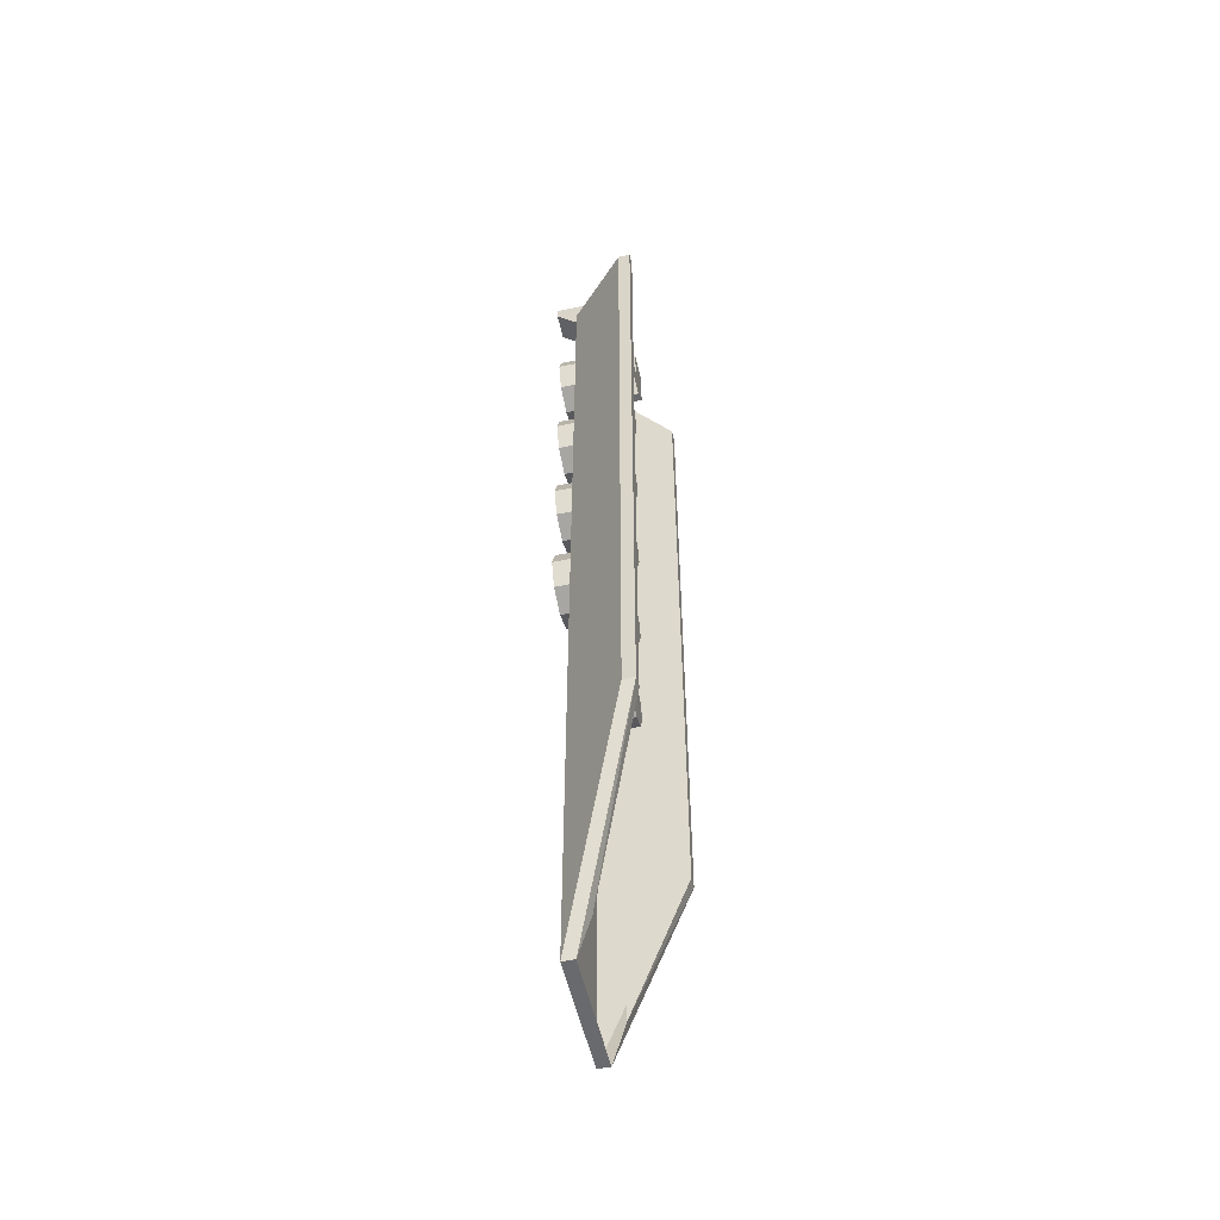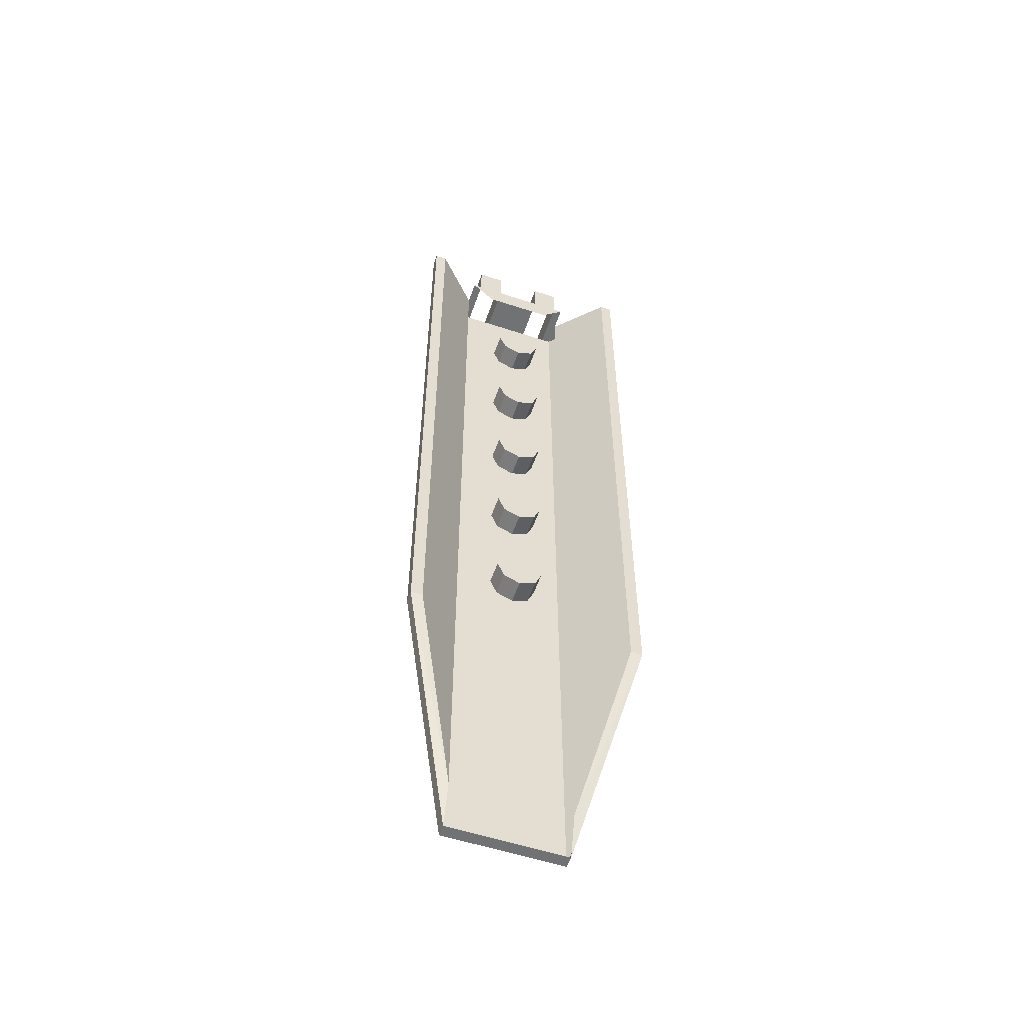
<metadata>
{"format":"obj","ext":"obj","renderer":"f3d","projection":"perspective","resolution":1024,"background":"white","views":[{"elev":-53.0,"azim":102.5,"up":"+Z"},{"elev":-55.4,"azim":160.9,"up":"+Z"}]}
</metadata>
<code>
v 0.425 0.4 0
v 0.2 0.4 0
v 0.2 0.4 0.3
v 0.425 0.4 0.3
v -0.2 0.4 0
v -0.425 0.4 0
v -0.425 0.4 0.3
v -0.2 0.4 0.3
v -0.425 -0.2 0.2
v -0.2 -0.2 0.2
v -0.2 0 0
v -0.425 0 0
v -0.2 -0.2 0.3
v -0.2 -0.2 0.2
v -0.425 -0.2 0.2
v -0.425 -0.2 0.3
v 0.2 -0.2 0.2
v 0.425 -0.2 0.2
v 0.425 0 0
v 0.2 0 0
v 0.425 -0.2 0.3
v 0.425 -0.2 0.2
v 0.2 -0.2 0.2
v 0.2 -0.2 0.3
v 0.425 0 0
v 0.425 -0.2 0.3
v 0.425 -0.2 0.2
v 0.425 0 0
v 0.425 0.4 0
v 0.425 0.4 0.3
v 0.425 -0.2 0.3
v 0.2 -0.2 0.2
v 0.2 -0.2 0.3
v 0.2 0 0
v 0.2 -0.2 0.3
v 0.2 0.4 0.3
v 0.2 0.4 0
v 0.2 0 0
v -0.425 -0.2 0.2
v -0.425 -0.2 0.3
v -0.425 0 0
v -0.425 -0.2 0.3
v -0.425 0.4 0.3
v -0.425 0.4 0
v -0.425 0 0
v -0.2 0 0
v -0.2 -0.2 0.3
v -0.2 -0.2 0.2
v -0.2 0 0
v -0.2 0.4 0
v -0.2 0.4 0.3
v -0.2 -0.2 0.3
v -0.2 0.4 0
v -0.2 0 0
v 0.2 0 0
v 0.2 0.4 0
v 0.425 0 0
v 0.5 0.2 0
v 0.5 0.4 0
v 0.425 0.4 0
v -0.425 0.4 0
v -0.5 0.4 0
v -0.5 0.2 0
v -0.425 0 0
v 0.5 0 -8
v 0.5 0.1 -8
v -0.5 0.1 -8
v -0.5 0 -8
v 0.5 0 -8
v -0.5 0 -8
v -0.5 0 0
v 0.5 0 0
v 0.425 0.4 0
v 0.5 0.4 0
v 0.3 0.4 -0.2
v 0.425 0.4 0
v 0.3 0.4 -0.2
v 0.2 0.4 0
v -0.3 0.4 -0.2
v -0.2 0.4 0
v 0.2 0.4 0
v 0.3 0.4 -0.2
v -0.2 0.4 0
v -0.3 0.4 -0.2
v -0.425 0.4 0
v -0.3 0.4 -0.2
v -0.5 0.4 0
v -0.425 0.4 0
v 0 0.4 -1
v 0 0.4 -1.2
v -0.1414 0.4 -1.141
v 0 0.4 -1
v -0.1414 0.4 -1.141
v -0.2 0.4 -1
v 0 0.4 -1
v -0.2 0.4 -1
v -0.1414 0.4 -0.8586
v 0 0.4 -1
v -0.1414 0.4 -0.8586
v 0 0.4 -0.8
v 0 0.4 -1
v 0 0.4 -0.8
v 0.1414 0.4 -0.8586
v 0 0.4 -1
v 0.1414 0.4 -0.8586
v 0.2 0.4 -1
v 0 0.4 -1
v 0.2 0.4 -1
v 0.1414 0.4 -1.141
v 0 0.4 -1
v 0.1414 0.4 -1.141
v 0 0.4 -1.2
v -0.1414 0.4 -1.141
v 0 0.4 -1.2
v 0 0.2 -1.2
v -0.1414 0.2 -1.141
v -0.2 0.4 -1
v -0.1414 0.4 -1.141
v -0.1414 0.2 -1.141
v -0.2 0.2 -1
v -0.1414 0.4 -0.8586
v -0.2 0.4 -1
v -0.2 0.2 -1
v -0.1414 0.2 -0.8586
v 0 0.4 -0.8
v -0.1414 0.4 -0.8586
v -0.1414 0.2 -0.8586
v 0 0.2 -0.8
v 0.1414 0.4 -0.8586
v 0 0.4 -0.8
v 0 0.2 -0.8
v 0.1414 0.2 -0.8586
v 0.2 0.4 -1
v 0.1414 0.4 -0.8586
v 0.1414 0.2 -0.8586
v 0.2 0.2 -1
v 0.1414 0.4 -1.141
v 0.2 0.4 -1
v 0.2 0.2 -1
v 0.1414 0.2 -1.141
v 0 0.4 -1.2
v 0.1414 0.4 -1.141
v 0.1414 0.2 -1.141
v 0 0.2 -1.2
v 0 0.4 -2
v 0 0.4 -2.2
v -0.1414 0.4 -2.141
v 0 0.4 -2
v -0.1414 0.4 -2.141
v -0.2 0.4 -2
v 0 0.4 -2
v -0.2 0.4 -2
v -0.1414 0.4 -1.859
v 0 0.4 -2
v -0.1414 0.4 -1.859
v 0 0.4 -1.8
v 0 0.4 -2
v 0 0.4 -1.8
v 0.1414 0.4 -1.859
v 0 0.4 -2
v 0.1414 0.4 -1.859
v 0.2 0.4 -2
v 0 0.4 -2
v 0.2 0.4 -2
v 0.1414 0.4 -2.141
v 0 0.4 -2
v 0.1414 0.4 -2.141
v 0 0.4 -2.2
v -0.1414 0.4 -2.141
v 0 0.4 -2.2
v 0 0.2 -2.2
v -0.1414 0.2 -2.141
v -0.2 0.4 -2
v -0.1414 0.4 -2.141
v -0.1414 0.2 -2.141
v -0.2 0.2 -2
v -0.1414 0.4 -1.859
v -0.2 0.4 -2
v -0.2 0.2 -2
v -0.1414 0.2 -1.859
v 0 0.4 -1.8
v -0.1414 0.4 -1.859
v -0.1414 0.2 -1.859
v 0 0.2 -1.8
v 0.1414 0.4 -1.859
v 0 0.4 -1.8
v 0 0.2 -1.8
v 0.1414 0.2 -1.859
v 0.2 0.4 -2
v 0.1414 0.4 -1.859
v 0.1414 0.2 -1.859
v 0.2 0.2 -2
v 0.1414 0.4 -2.141
v 0.2 0.4 -2
v 0.2 0.2 -2
v 0.1414 0.2 -2.141
v 0 0.4 -2.2
v 0.1414 0.4 -2.141
v 0.1414 0.2 -2.141
v 0 0.2 -2.2
v 0 0.4 -3
v 0 0.4 -3.2
v -0.1414 0.4 -3.141
v 0 0.4 -3
v -0.1414 0.4 -3.141
v -0.2 0.4 -3
v 0 0.4 -3
v -0.2 0.4 -3
v -0.1414 0.4 -2.859
v 0 0.4 -3
v -0.1414 0.4 -2.859
v 0 0.4 -2.8
v 0 0.4 -3
v 0 0.4 -2.8
v 0.1414 0.4 -2.859
v 0 0.4 -3
v 0.1414 0.4 -2.859
v 0.2 0.4 -3
v 0 0.4 -3
v 0.2 0.4 -3
v 0.1414 0.4 -3.141
v 0 0.4 -3
v 0.1414 0.4 -3.141
v 0 0.4 -3.2
v -0.1414 0.4 -3.141
v 0 0.4 -3.2
v 0 0.2 -3.2
v -0.1414 0.2 -3.141
v -0.2 0.4 -3
v -0.1414 0.4 -3.141
v -0.1414 0.2 -3.141
v -0.2 0.2 -3
v -0.1414 0.4 -2.859
v -0.2 0.4 -3
v -0.2 0.2 -3
v -0.1414 0.2 -2.859
v 0 0.4 -2.8
v -0.1414 0.4 -2.859
v -0.1414 0.2 -2.859
v 0 0.2 -2.8
v 0.1414 0.4 -2.859
v 0 0.4 -2.8
v 0 0.2 -2.8
v 0.1414 0.2 -2.859
v 0.2 0.4 -3
v 0.1414 0.4 -2.859
v 0.1414 0.2 -2.859
v 0.2 0.2 -3
v 0.1414 0.4 -3.141
v 0.2 0.4 -3
v 0.2 0.2 -3
v 0.1414 0.2 -3.141
v 0 0.4 -3.2
v 0.1414 0.4 -3.141
v 0.1414 0.2 -3.141
v 0 0.2 -3.2
v 0 0.4 -4
v 0 0.4 -4.2
v -0.1414 0.4 -4.141
v 0 0.4 -4
v -0.1414 0.4 -4.141
v -0.2 0.4 -4
v 0 0.4 -4
v -0.2 0.4 -4
v -0.1414 0.4 -3.859
v 0 0.4 -4
v -0.1414 0.4 -3.859
v 0 0.4 -3.8
v 0 0.4 -4
v 0 0.4 -3.8
v 0.1414 0.4 -3.859
v 0 0.4 -4
v 0.1414 0.4 -3.859
v 0.2 0.4 -4
v 0 0.4 -4
v 0.2 0.4 -4
v 0.1414 0.4 -4.141
v 0 0.4 -4
v 0.1414 0.4 -4.141
v 0 0.4 -4.2
v -0.1414 0.4 -4.141
v 0 0.4 -4.2
v 0 0.2 -4.2
v -0.1414 0.2 -4.141
v -0.2 0.4 -4
v -0.1414 0.4 -4.141
v -0.1414 0.2 -4.141
v -0.2 0.2 -4
v -0.1414 0.4 -3.859
v -0.2 0.4 -4
v -0.2 0.2 -4
v -0.1414 0.2 -3.859
v 0 0.4 -3.8
v -0.1414 0.4 -3.859
v -0.1414 0.2 -3.859
v 0 0.2 -3.8
v 0.1414 0.4 -3.859
v 0 0.4 -3.8
v 0 0.2 -3.8
v 0.1414 0.2 -3.859
v 0.2 0.4 -4
v 0.1414 0.4 -3.859
v 0.1414 0.2 -3.859
v 0.2 0.2 -4
v 0.1414 0.4 -4.141
v 0.2 0.4 -4
v 0.2 0.2 -4
v 0.1414 0.2 -4.141
v 0 0.4 -4.2
v 0.1414 0.4 -4.141
v 0.1414 0.2 -4.141
v 0 0.2 -4.2
v 0 0.4 -5
v 0 0.4 -5.2
v -0.1414 0.4 -5.141
v 0 0.4 -5
v -0.1414 0.4 -5.141
v -0.2 0.4 -5
v 0 0.4 -5
v -0.2 0.4 -5
v -0.1414 0.4 -4.859
v 0 0.4 -5
v -0.1414 0.4 -4.859
v 0 0.4 -4.8
v 0 0.4 -5
v 0 0.4 -4.8
v 0.1414 0.4 -4.859
v 0 0.4 -5
v 0.1414 0.4 -4.859
v 0.2 0.4 -5
v 0 0.4 -5
v 0.2 0.4 -5
v 0.1414 0.4 -5.141
v 0 0.4 -5
v 0.1414 0.4 -5.141
v 0 0.4 -5.2
v -0.1414 0.4 -5.141
v 0 0.4 -5.2
v 0 0.2 -5.2
v -0.1414 0.2 -5.141
v -0.2 0.4 -5
v -0.1414 0.4 -5.141
v -0.1414 0.2 -5.141
v -0.2 0.2 -5
v -0.1414 0.4 -4.859
v -0.2 0.4 -5
v -0.2 0.2 -5
v -0.1414 0.2 -4.859
v 0 0.4 -4.8
v -0.1414 0.4 -4.859
v -0.1414 0.2 -4.859
v 0 0.2 -4.8
v 0.1414 0.4 -4.859
v 0 0.4 -4.8
v 0 0.2 -4.8
v 0.1414 0.2 -4.859
v 0.2 0.4 -5
v 0.1414 0.4 -4.859
v 0.1414 0.2 -4.859
v 0.2 0.2 -5
v 0.1414 0.4 -5.141
v 0.2 0.4 -5
v 0.2 0.2 -5
v 0.1414 0.2 -5.141
v 0 0.4 -5.2
v 0.1414 0.4 -5.141
v 0.1414 0.2 -5.141
v 0 0.2 -5.2
v -0.2121 0 -3.288
v 0 0 -3.2
v 0 -0.2 -3.2
v -0.2121 -0.2 -3.288
v -0.3 0 -3.5
v -0.2121 0 -3.288
v -0.2121 -0.2 -3.288
v -0.3 -0.2 -3.5
v -0.2121 0 -3.712
v -0.3 0 -3.5
v -0.3 -0.2 -3.5
v -0.2121 -0.2 -3.712
v 0 0 -3.8
v -0.2121 0 -3.712
v -0.2121 -0.2 -3.712
v 0 -0.2 -3.8
v 0.2121 0 -3.712
v 0 0 -3.8
v 0 -0.2 -3.8
v 0.2121 -0.2 -3.712
v 0.3 0 -3.5
v 0.2121 0 -3.712
v 0.2121 -0.2 -3.712
v 0.3 -0.2 -3.5
v 0.2121 0 -3.288
v 0.3 0 -3.5
v 0.3 -0.2 -3.5
v 0.2121 -0.2 -3.288
v 0 0 -3.2
v 0.2121 0 -3.288
v 0.2121 -0.2 -3.288
v 0 -0.2 -3.2
v 0 -0.2 -3.5
v 0 -0.2 -3.2
v -0.2121 -0.2 -3.288
v 0 -0.2 -3.5
v -0.2121 -0.2 -3.288
v -0.3 -0.2 -3.5
v 0 -0.2 -3.5
v -0.3 -0.2 -3.5
v -0.2121 -0.2 -3.712
v 0 -0.2 -3.5
v -0.2121 -0.2 -3.712
v 0 -0.2 -3.8
v 0 -0.2 -3.5
v 0 -0.2 -3.8
v 0.2121 -0.2 -3.712
v 0 -0.2 -3.5
v 0.2121 -0.2 -3.712
v 0.3 -0.2 -3.5
v 0 -0.2 -3.5
v 0.3 -0.2 -3.5
v 0.2121 -0.2 -3.288
v 0 -0.2 -3.5
v 0.2121 -0.2 -3.288
v 0 -0.2 -3.2
v -0.2121 0 -2.288
v 0 0 -2.2
v 0 -0.2 -2.2
v -0.2121 -0.2 -2.288
v -0.3 0 -2.5
v -0.2121 0 -2.288
v -0.2121 -0.2 -2.288
v -0.3 -0.2 -2.5
v -0.2121 0 -2.712
v -0.3 0 -2.5
v -0.3 -0.2 -2.5
v -0.2121 -0.2 -2.712
v 0 0 -2.8
v -0.2121 0 -2.712
v -0.2121 -0.2 -2.712
v 0 -0.2 -2.8
v 0.2121 0 -2.712
v 0 0 -2.8
v 0 -0.2 -2.8
v 0.2121 -0.2 -2.712
v 0.3 0 -2.5
v 0.2121 0 -2.712
v 0.2121 -0.2 -2.712
v 0.3 -0.2 -2.5
v 0.2121 0 -2.288
v 0.3 0 -2.5
v 0.3 -0.2 -2.5
v 0.2121 -0.2 -2.288
v 0 0 -2.2
v 0.2121 0 -2.288
v 0.2121 -0.2 -2.288
v 0 -0.2 -2.2
v 0 -0.2 -2.5
v 0 -0.2 -2.2
v -0.2121 -0.2 -2.288
v 0 -0.2 -2.5
v -0.2121 -0.2 -2.288
v -0.3 -0.2 -2.5
v 0 -0.2 -2.5
v -0.3 -0.2 -2.5
v -0.2121 -0.2 -2.712
v 0 -0.2 -2.5
v -0.2121 -0.2 -2.712
v 0 -0.2 -2.8
v 0 -0.2 -2.5
v 0 -0.2 -2.8
v 0.2121 -0.2 -2.712
v 0 -0.2 -2.5
v 0.2121 -0.2 -2.712
v 0.3 -0.2 -2.5
v 0 -0.2 -2.5
v 0.3 -0.2 -2.5
v 0.2121 -0.2 -2.288
v 0 -0.2 -2.5
v 0.2121 -0.2 -2.288
v 0 -0.2 -2.2
v -0.2121 0 -1.288
v 0 0 -1.2
v 0 -0.2 -1.2
v -0.2121 -0.2 -1.288
v -0.3 0 -1.5
v -0.2121 0 -1.288
v -0.2121 -0.2 -1.288
v -0.3 -0.2 -1.5
v -0.2121 0 -1.712
v -0.3 0 -1.5
v -0.3 -0.2 -1.5
v -0.2121 -0.2 -1.712
v 0 0 -1.8
v -0.2121 0 -1.712
v -0.2121 -0.2 -1.712
v 0 -0.2 -1.8
v 0.2121 0 -1.712
v 0 0 -1.8
v 0 -0.2 -1.8
v 0.2121 -0.2 -1.712
v 0.3 0 -1.5
v 0.2121 0 -1.712
v 0.2121 -0.2 -1.712
v 0.3 -0.2 -1.5
v 0.2121 0 -1.288
v 0.3 0 -1.5
v 0.3 -0.2 -1.5
v 0.2121 -0.2 -1.288
v 0 0 -1.2
v 0.2121 0 -1.288
v 0.2121 -0.2 -1.288
v 0 -0.2 -1.2
v 0 -0.2 -1.5
v 0 -0.2 -1.2
v -0.2121 -0.2 -1.288
v 0 -0.2 -1.5
v -0.2121 -0.2 -1.288
v -0.3 -0.2 -1.5
v 0 -0.2 -1.5
v -0.3 -0.2 -1.5
v -0.2121 -0.2 -1.712
v 0 -0.2 -1.5
v -0.2121 -0.2 -1.712
v 0 -0.2 -1.8
v 0 -0.2 -1.5
v 0 -0.2 -1.8
v 0.2121 -0.2 -1.712
v 0 -0.2 -1.5
v 0.2121 -0.2 -1.712
v 0.3 -0.2 -1.5
v 0 -0.2 -1.5
v 0.3 -0.2 -1.5
v 0.2121 -0.2 -1.288
v 0 -0.2 -1.5
v 0.2121 -0.2 -1.288
v 0 -0.2 -1.2
v -0.2121 0 -0.2879
v 0 0 -0.2
v 0 -0.2 -0.2
v -0.2121 -0.2 -0.2879
v -0.3 0 -0.5
v -0.2121 0 -0.2879
v -0.2121 -0.2 -0.2879
v -0.3 -0.2 -0.5
v -0.2121 0 -0.7121
v -0.3 0 -0.5
v -0.3 -0.2 -0.5
v -0.2121 -0.2 -0.7121
v 0 0 -0.8
v -0.2121 0 -0.7121
v -0.2121 -0.2 -0.7121
v 0 -0.2 -0.8
v 0.2121 0 -0.7121
v 0 0 -0.8
v 0 -0.2 -0.8
v 0.2121 -0.2 -0.7121
v 0.3 0 -0.5
v 0.2121 0 -0.7121
v 0.2121 -0.2 -0.7121
v 0.3 -0.2 -0.5
v 0.2121 0 -0.2879
v 0.3 0 -0.5
v 0.3 -0.2 -0.5
v 0.2121 -0.2 -0.2879
v 0 0 -0.2
v 0.2121 0 -0.2879
v 0.2121 -0.2 -0.2879
v 0 -0.2 -0.2
v 0 -0.2 -0.5
v 0 -0.2 -0.2
v -0.2121 -0.2 -0.2879
v 0 -0.2 -0.5
v -0.2121 -0.2 -0.2879
v -0.3 -0.2 -0.5
v 0 -0.2 -0.5
v -0.3 -0.2 -0.5
v -0.2121 -0.2 -0.7121
v 0 -0.2 -0.5
v -0.2121 -0.2 -0.7121
v 0 -0.2 -0.8
v 0 -0.2 -0.5
v 0 -0.2 -0.8
v 0.2121 -0.2 -0.7121
v 0 -0.2 -0.5
v 0.2121 -0.2 -0.7121
v 0.3 -0.2 -0.5
v 0 -0.2 -0.5
v 0.3 -0.2 -0.5
v 0.2121 -0.2 -0.2879
v 0 -0.2 -0.5
v 0.2121 -0.2 -0.2879
v 0 -0.2 -0.2
v 0.425 0 0
v 0.5 0 0
v 0.9 0.6 0
v 0.5 0.2 0
v 0.9 0.6 0
v 0.5 0 0
v 1 0.5 0
v 1 0.6 0
v -0.5 0.2 0
v -0.9 0.6 0
v -0.5 0 0
v -0.425 0 0
v -1 0.6 0
v -1 0.5 0
v -0.5 0 0
v -0.9 0.6 0
v 0.5 0 0
v 0.5 0 -8
v 1 0.5 -6
v 1 0.5 0
v 0.5 0.2 0
v 0.9 0.6 0
v 0.9 0.6 -6
v 0.5 0.2 -7.65
v -1 0.5 0
v -1 0.5 -6
v -0.5 0 -8
v -0.5 0 0
v -0.5 0.2 -7.65
v -0.9 0.6 -6
v -0.9 0.6 0
v -0.5 0.2 0
v 1 0.6 -6
v 1 0.5 -6
v 0.5 0 -8
v 0.5 0.1 -8
v -1 0.6 -6
v -1 0.5 -6
v -0.5 0 -8
v -0.5 0.1 -8
v 1 0.6 0
v 0.9 0.6 0
v 0.9 0.6 -6
v 1 0.6 -6
v 1 0.6 0
v 1 0.6 -6
v 1 0.5 -6
v 1 0.5 0
v -1 0.6 0
v -0.9 0.6 0
v -0.9 0.6 -6
v -1 0.6 -6
v -1 0.6 0
v -1 0.6 -6
v -1 0.5 -6
v -1 0.5 0
v 0.5 0.1 -8
v 0.5 0.2 -7.65
v 1 0.6 -6
v 0.5 0.2 -7.65
v 0.9 0.6 -6
v 1 0.6 -6
v -1 0.6 -6
v -0.5 0.2 -7.65
v -0.5 0.1 -8
v -1 0.6 -6
v -0.9 0.6 -6
v -0.5 0.2 -7.65
g mesh6954325
f 1 2 3
f 3 4 1
g mesh6954327
f 5 6 7
f 7 8 5
g mesh6954329
f 9 11 10
f 11 9 12
g mesh6954330
f 13 15 14
f 15 13 16
g mesh6954332
f 17 19 18
f 19 17 20
g mesh6954333
f 21 23 22
f 23 21 24
f 25 26 27
f 28 29 30
f 30 31 28
f 32 33 34
f 35 36 37
f 37 38 35
f 39 40 41
f 42 43 44
f 44 45 42
f 46 47 48
f 49 50 51
f 51 52 49
g mesh6954335
f 53 54 55
f 55 56 53
f 57 58 59
f 59 60 57
f 61 62 63
f 63 64 61
g mesh6954338
f 65 67 66
f 67 65 68
f 69 71 70
f 71 69 72
f 73 74 75
f 76 77 78
f 79 80 81
f 81 82 79
f 83 84 85
f 86 87 88
g mesh6954345
f 89 90 91
f 92 93 94
f 95 96 97
f 98 99 100
f 101 102 103
f 104 105 106
f 107 108 109
f 110 111 112
g mesh6954347
f 113 114 115
f 115 116 113
f 117 118 119
f 119 120 117
f 121 122 123
f 123 124 121
f 125 126 127
f 127 128 125
f 129 130 131
f 131 132 129
f 133 134 135
f 135 136 133
f 137 138 139
f 139 140 137
f 141 142 143
f 143 144 141
g mesh6954353
f 145 146 147
f 148 149 150
f 151 152 153
f 154 155 156
f 157 158 159
f 160 161 162
f 163 164 165
f 166 167 168
g mesh6954355
f 169 170 171
f 171 172 169
f 173 174 175
f 175 176 173
f 177 178 179
f 179 180 177
f 181 182 183
f 183 184 181
f 185 186 187
f 187 188 185
f 189 190 191
f 191 192 189
f 193 194 195
f 195 196 193
f 197 198 199
f 199 200 197
g mesh6954361
f 201 202 203
f 204 205 206
f 207 208 209
f 210 211 212
f 213 214 215
f 216 217 218
f 219 220 221
f 222 223 224
g mesh6954363
f 225 226 227
f 227 228 225
f 229 230 231
f 231 232 229
f 233 234 235
f 235 236 233
f 237 238 239
f 239 240 237
f 241 242 243
f 243 244 241
f 245 246 247
f 247 248 245
f 249 250 251
f 251 252 249
f 253 254 255
f 255 256 253
g mesh6954369
f 257 258 259
f 260 261 262
f 263 264 265
f 266 267 268
f 269 270 271
f 272 273 274
f 275 276 277
f 278 279 280
g mesh6954371
f 281 282 283
f 283 284 281
f 285 286 287
f 287 288 285
f 289 290 291
f 291 292 289
f 293 294 295
f 295 296 293
f 297 298 299
f 299 300 297
f 301 302 303
f 303 304 301
f 305 306 307
f 307 308 305
f 309 310 311
f 311 312 309
g mesh6954377
f 313 314 315
f 316 317 318
f 319 320 321
f 322 323 324
f 325 326 327
f 328 329 330
f 331 332 333
f 334 335 336
g mesh6954379
f 337 338 339
f 339 340 337
f 341 342 343
f 343 344 341
f 345 346 347
f 347 348 345
f 349 350 351
f 351 352 349
f 353 354 355
f 355 356 353
f 357 358 359
f 359 360 357
f 361 362 363
f 363 364 361
f 365 366 367
f 367 368 365
g mesh6954387
f 369 371 370
f 371 369 372
f 373 375 374
f 375 373 376
f 377 379 378
f 379 377 380
f 381 383 382
f 383 381 384
f 385 387 386
f 387 385 388
f 389 391 390
f 391 389 392
f 393 395 394
f 395 393 396
f 397 399 398
f 399 397 400
g mesh6954389
f 401 402 403
f 404 405 406
f 407 408 409
f 410 411 412
f 413 414 415
f 416 417 418
f 419 420 421
f 422 423 424
g mesh6954395
f 425 427 426
f 427 425 428
f 429 431 430
f 431 429 432
f 433 435 434
f 435 433 436
f 437 439 438
f 439 437 440
f 441 443 442
f 443 441 444
f 445 447 446
f 447 445 448
f 449 451 450
f 451 449 452
f 453 455 454
f 455 453 456
g mesh6954397
f 457 458 459
f 460 461 462
f 463 464 465
f 466 467 468
f 469 470 471
f 472 473 474
f 475 476 477
f 478 479 480
g mesh6954403
f 481 483 482
f 483 481 484
f 485 487 486
f 487 485 488
f 489 491 490
f 491 489 492
f 493 495 494
f 495 493 496
f 497 499 498
f 499 497 500
f 501 503 502
f 503 501 504
f 505 507 506
f 507 505 508
f 509 511 510
f 511 509 512
g mesh6954405
f 513 514 515
f 516 517 518
f 519 520 521
f 522 523 524
f 525 526 527
f 528 529 530
f 531 532 533
f 534 535 536
g mesh6954411
f 537 539 538
f 539 537 540
f 541 543 542
f 543 541 544
f 545 547 546
f 547 545 548
f 549 551 550
f 551 549 552
f 553 555 554
f 555 553 556
f 557 559 558
f 559 557 560
f 561 563 562
f 563 561 564
f 565 567 566
f 567 565 568
g mesh6954413
f 569 570 571
f 572 573 574
f 575 576 577
f 578 579 580
f 581 582 583
f 584 585 586
f 587 588 589
f 590 591 592
g mesh6954417
f 593 594 595
f 595 596 593
f 597 598 599
f 599 600 597
f 601 602 603
f 603 604 601
f 605 606 607
f 607 608 605
g mesh6954418
f 609 610 611
f 611 612 609
f 613 614 615
f 615 616 613
g mesh6954419
f 617 618 619
f 619 620 617
f 621 622 623
f 623 624 621
g mesh6954421
f 625 626 627
f 627 628 625
g mesh6954423
f 629 631 630
f 631 629 632
g mesh6954426
f 633 635 634
f 635 633 636
f 637 639 638
f 639 637 640
g mesh6954428
f 641 642 643
f 643 644 641
f 645 646 647
f 647 648 645
g mesh6954430
f 649 650 651
f 652 653 654
g mesh6954431
f 655 656 657
f 658 659 660

</code>
